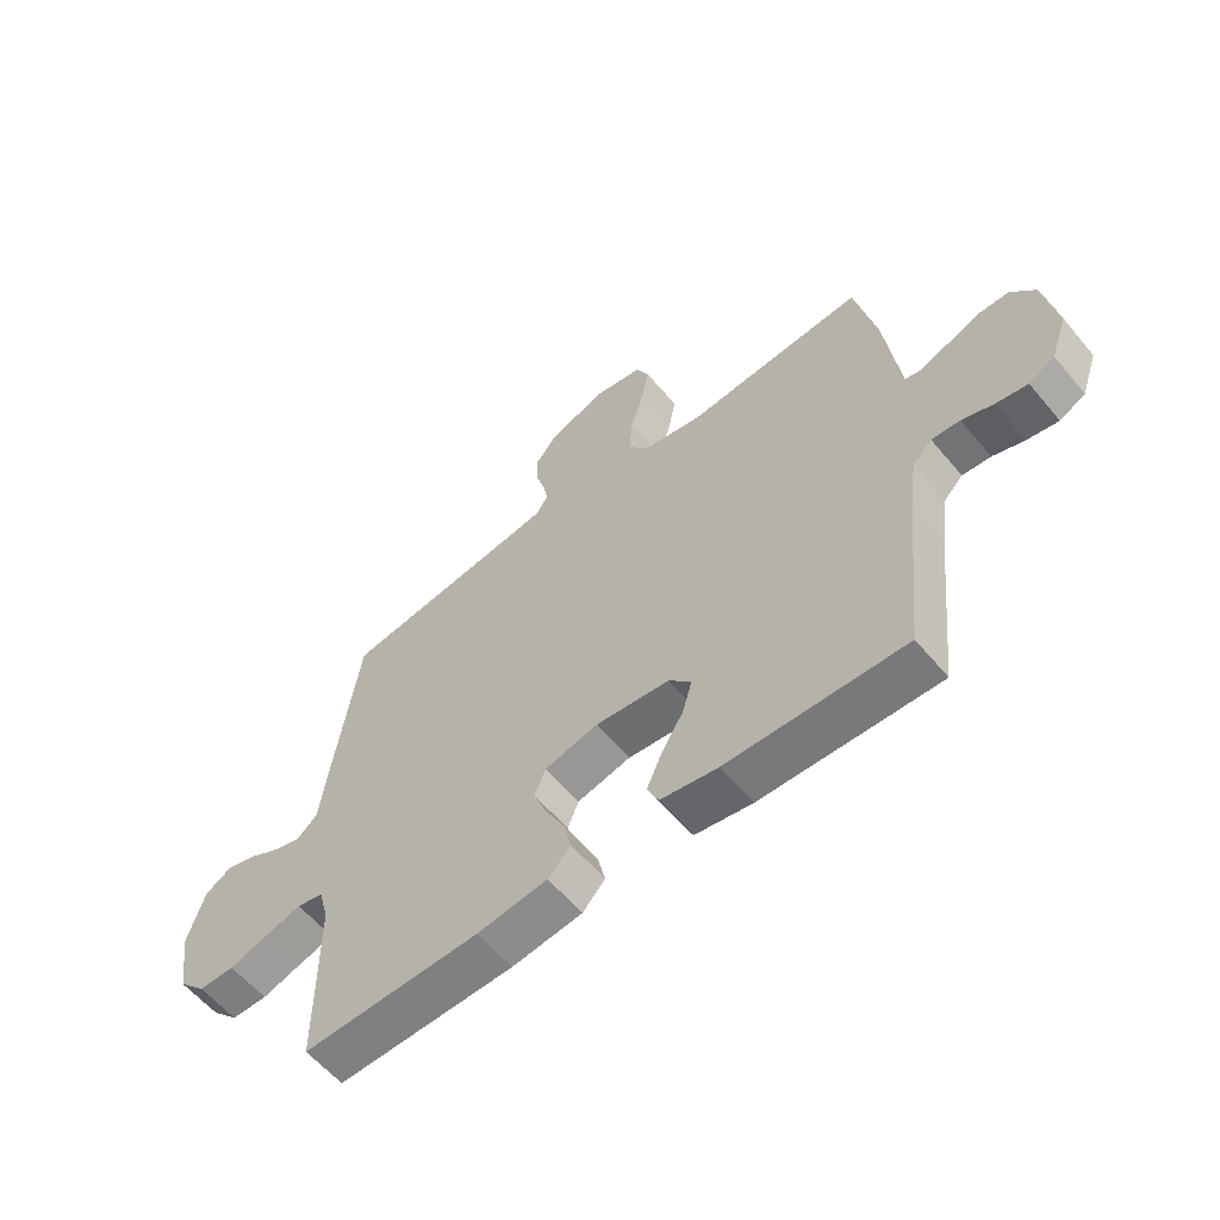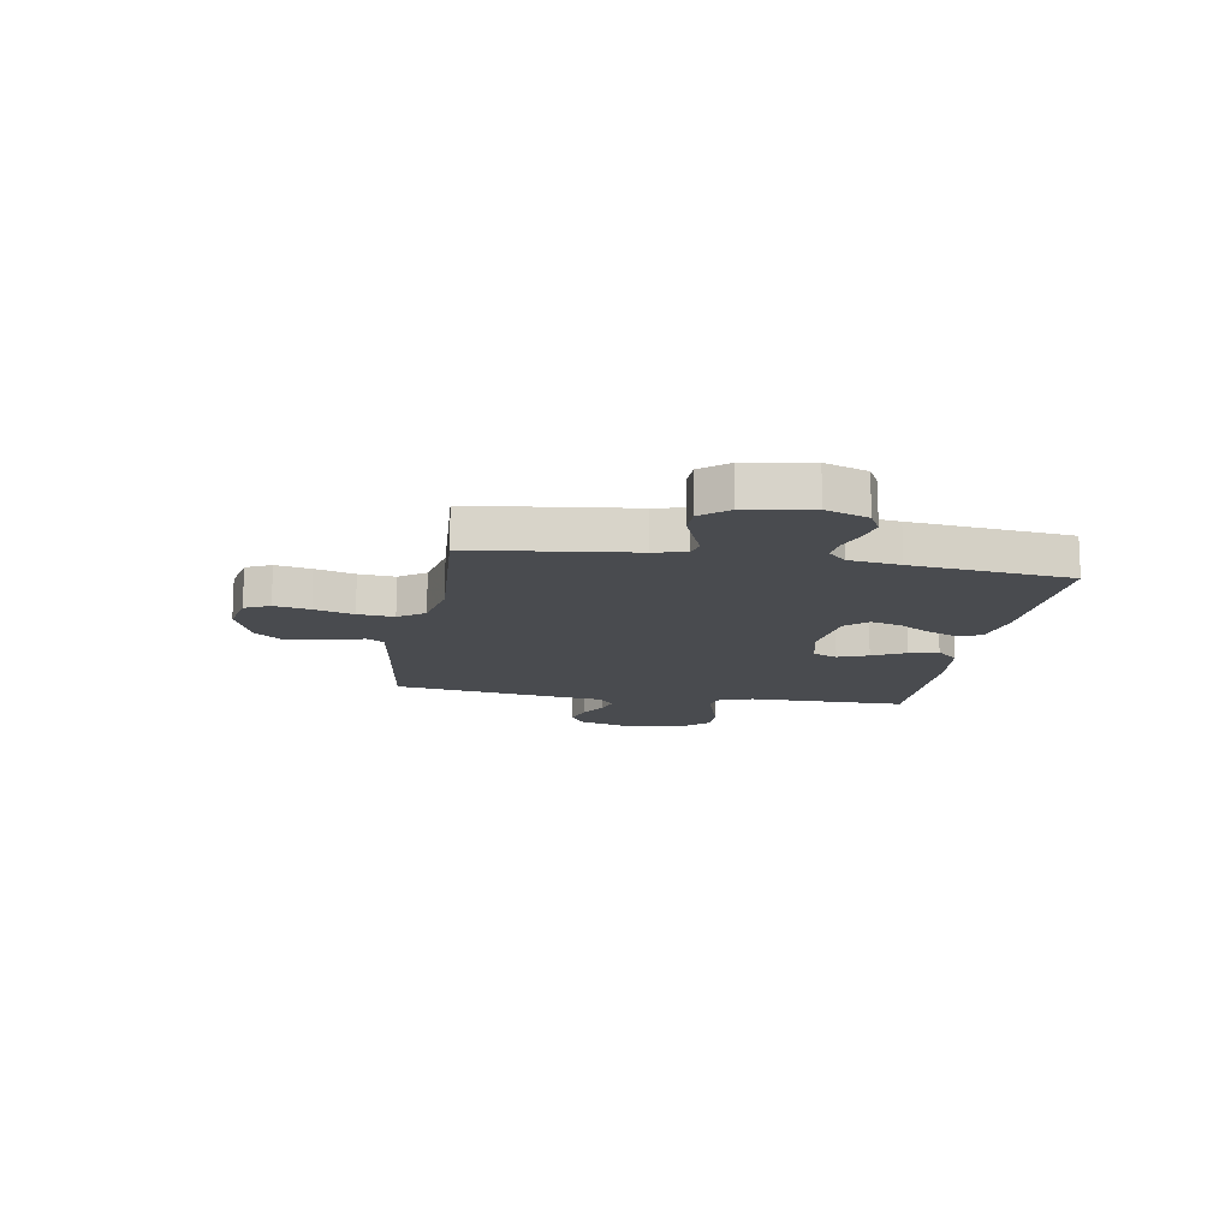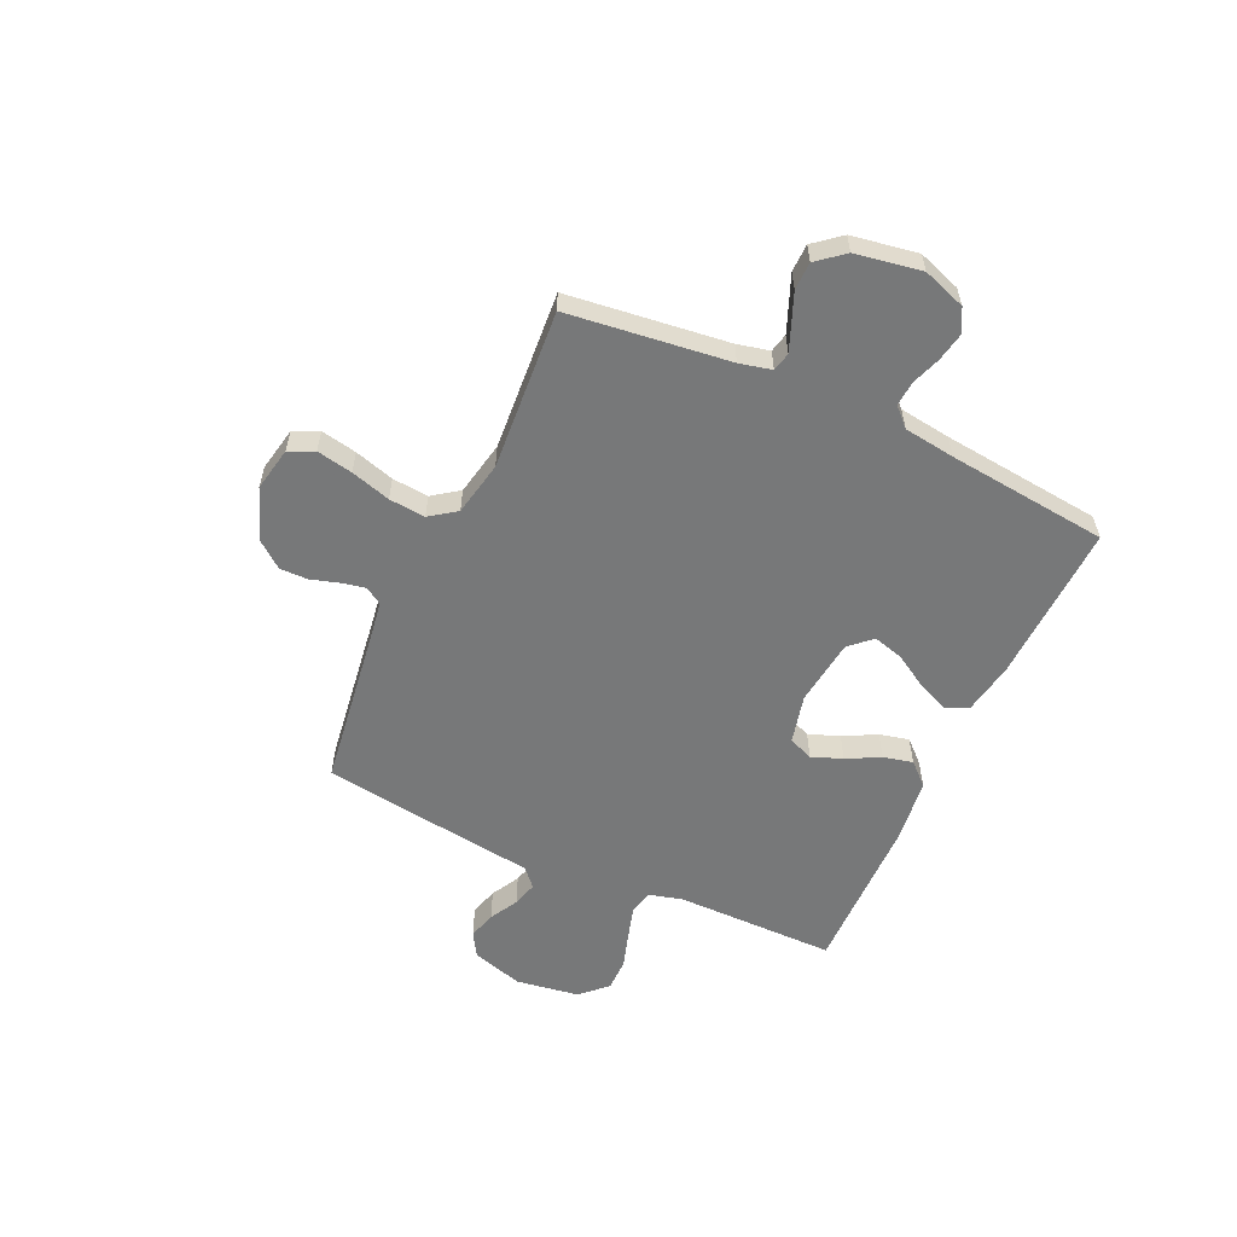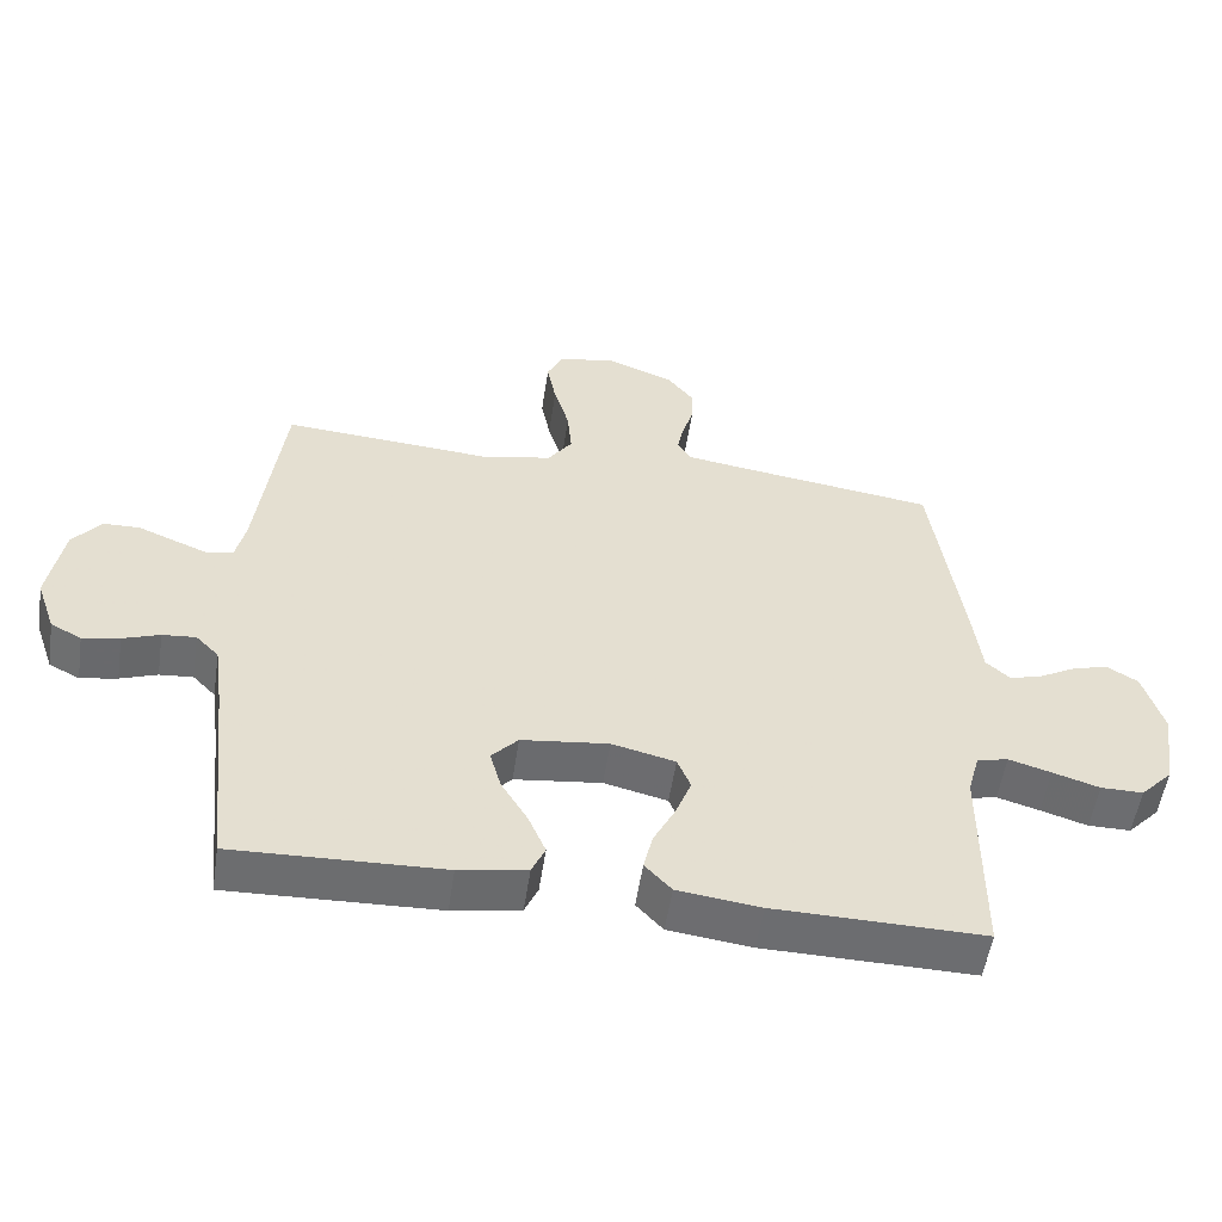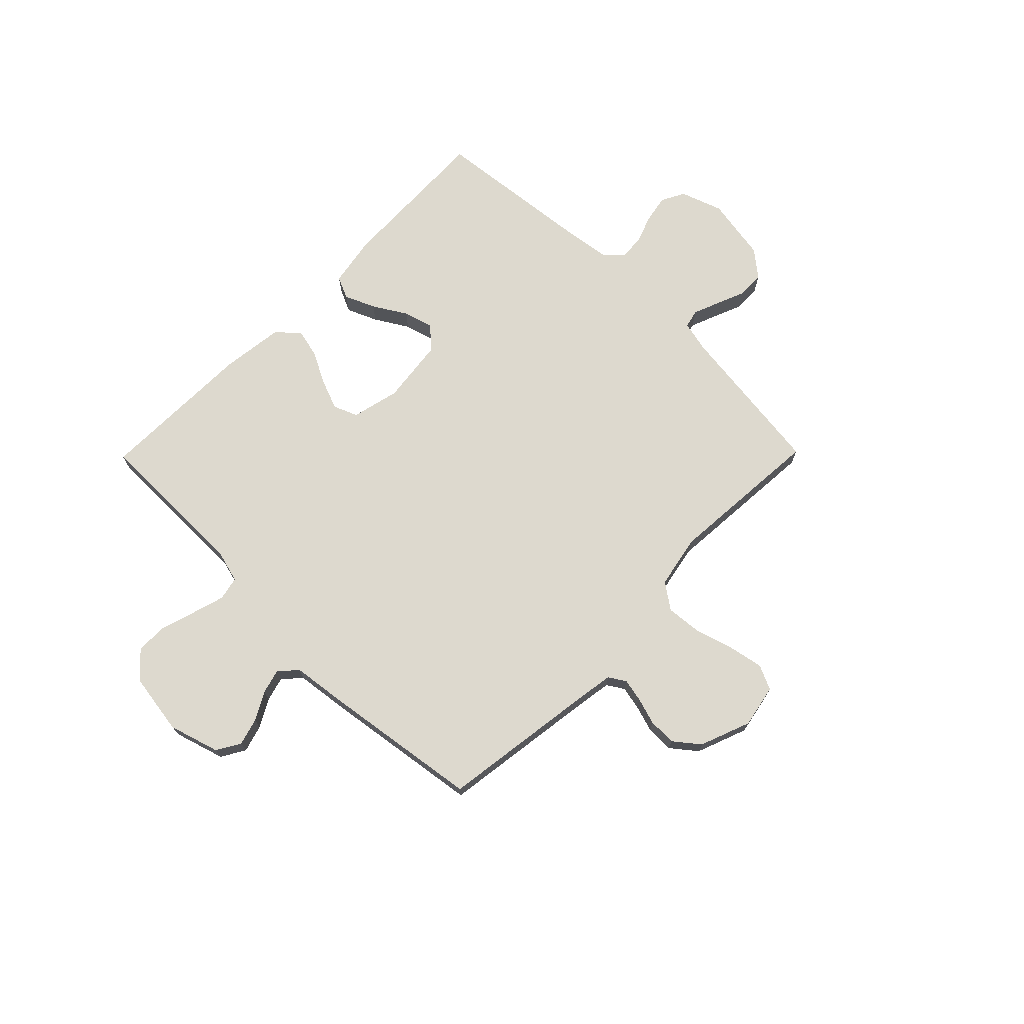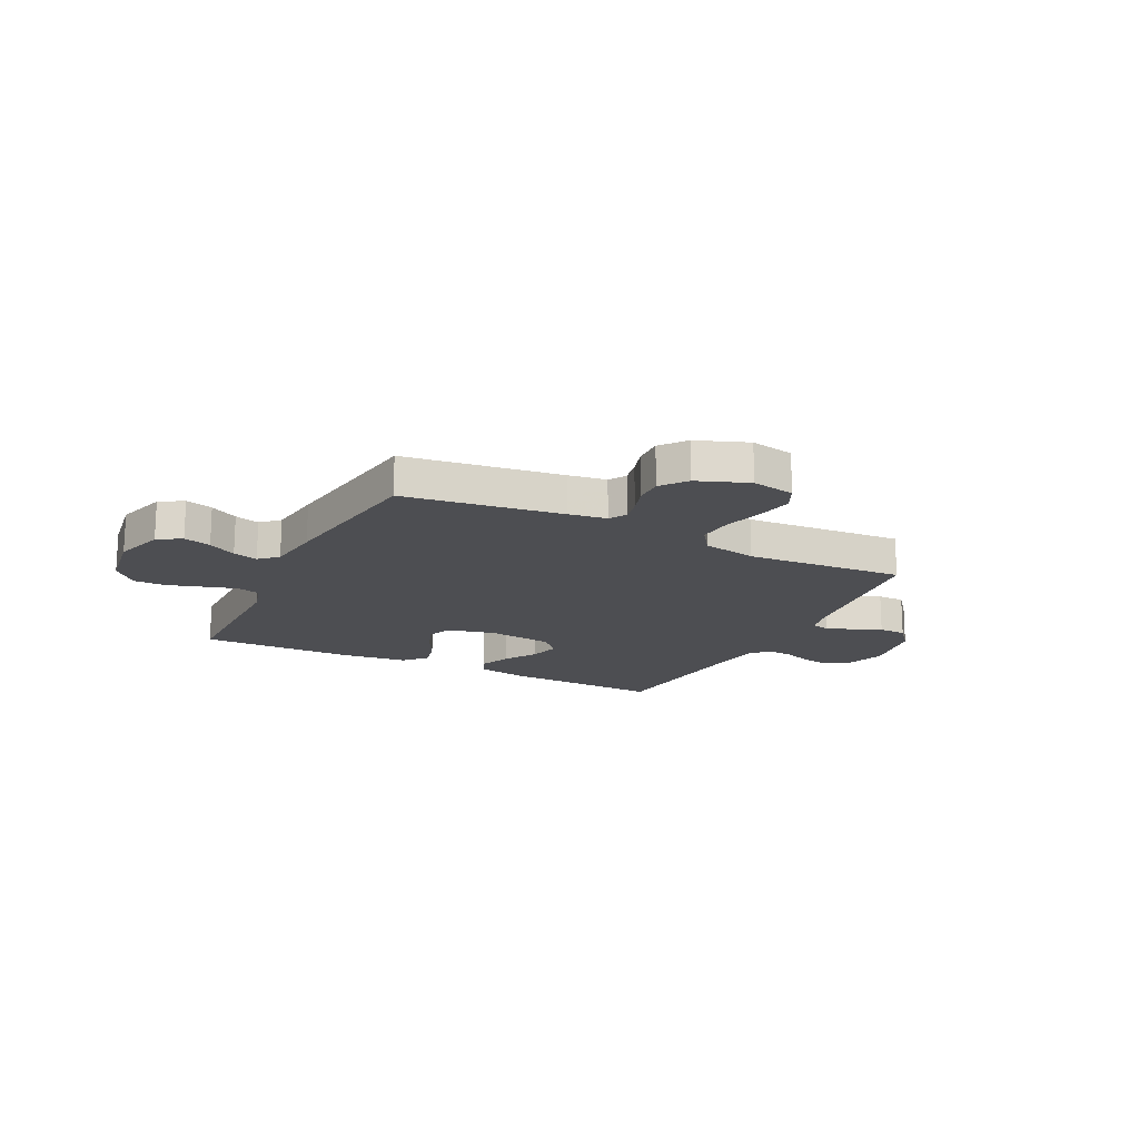
<metadata>
{"format":"obj","ext":"obj","renderer":"f3d","projection":"perspective","resolution":1024,"background":"white","views":[{"elev":-59.3,"azim":39.7,"up":"+Z"},{"elev":-13.8,"azim":80.3,"up":"+Y"},{"elev":-57.3,"azim":65.3,"up":"+Y"},{"elev":-54.0,"azim":171.4,"up":"+Z"},{"elev":71.8,"azim":-45.5,"up":"+Y"},{"elev":-17.2,"azim":-26.5,"up":"+Y"}]}
</metadata>
<code>
v 0.5 0.07 0.5
v 0.537 0.07 0.2
v 0.551 0.07 0.14
v 0.586 0.07 0.132
v 0.636 0.07 0.152
v 0.69 0.07 0.174
v 0.742 0.07 0.173
v 0.783 0.07 0.123
v 0.804 0.07 0
v 0.776 0.07 -0.08
v 0.732 0.07 -0.103
v 0.679 0.07 -0.093
v 0.626 0.07 -0.074
v 0.578 0.07 -0.07
v 0.545 0.07 -0.104
v 0.532 0.07 -0.2
v 0.5 0.07 -0.5
v 0.2 0.07 -0.49
v 0.103 0.07 -0.473
v 0.084 0.07 -0.431
v 0.109 0.07 -0.373
v 0.147 0.07 -0.31
v 0.163 0.07 -0.253
v 0.125 0.07 -0.212
v 0 0.07 -0.197
v -0.091 0.07 -0.219
v -0.11 0.07 -0.265
v -0.088 0.07 -0.322
v -0.056 0.07 -0.384
v -0.043 0.07 -0.439
v -0.081 0.07 -0.48
v -0.2 0.07 -0.495
v -0.5 0.07 -0.5
v -0.501 0.07 -0.2
v -0.518 0.07 -0.137
v -0.563 0.07 -0.127
v -0.624 0.07 -0.145
v -0.691 0.07 -0.166
v -0.752 0.07 -0.166
v -0.798 0.07 -0.118
v -0.816 0.07 0
v -0.787 0.07 0.096
v -0.742 0.07 0.123
v -0.69 0.07 0.108
v -0.637 0.07 0.079
v -0.59 0.07 0.066
v -0.556 0.07 0.097
v -0.543 0.07 0.2
v -0.5 0.07 0.5
v -0.2 0.07 0.542
v -0.129 0.07 0.553
v -0.109 0.07 0.585
v -0.118 0.07 0.629
v -0.134 0.07 0.681
v -0.135 0.07 0.734
v -0.097 0.07 0.782
v 0 0.07 0.819
v 0.082 0.07 0.803
v 0.104 0.07 0.756
v 0.091 0.07 0.689
v 0.069 0.07 0.615
v 0.063 0.07 0.547
v 0.098 0.07 0.498
v 0.2 0.07 0.478
v 0.5 0 0.5
v 0.537 0 0.2
v 0.551 0 0.14
v 0.586 0 0.132
v 0.636 0 0.152
v 0.69 0 0.174
v 0.742 0 0.173
v 0.783 0 0.123
v 0.804 0 0
v 0.776 0 -0.08
v 0.732 0 -0.103
v 0.679 0 -0.093
v 0.626 0 -0.074
v 0.578 0 -0.07
v 0.545 0 -0.104
v 0.532 0 -0.2
v 0.5 0 -0.5
v 0.2 0 -0.49
v 0.103 0 -0.473
v 0.084 0 -0.431
v 0.109 0 -0.373
v 0.147 0 -0.31
v 0.163 0 -0.253
v 0.125 0 -0.212
v 0 0 -0.197
v -0.091 0 -0.219
v -0.11 0 -0.265
v -0.088 0 -0.322
v -0.056 0 -0.384
v -0.043 0 -0.439
v -0.081 0 -0.48
v -0.2 0 -0.495
v -0.5 0 -0.5
v -0.501 0 -0.2
v -0.518 0 -0.137
v -0.563 0 -0.127
v -0.624 0 -0.145
v -0.691 0 -0.166
v -0.752 0 -0.166
v -0.798 0 -0.118
v -0.816 0 0
v -0.787 0 0.096
v -0.742 0 0.123
v -0.69 0 0.108
v -0.637 0 0.079
v -0.59 0 0.066
v -0.556 0 0.097
v -0.543 0 0.2
v -0.5 0 0.5
v -0.2 0 0.542
v -0.129 0 0.553
v -0.109 0 0.585
v -0.118 0 0.629
v -0.134 0 0.681
v -0.135 0 0.734
v -0.097 0 0.782
v 0 0 0.819
v 0.082 0 0.803
v 0.104 0 0.756
v 0.091 0 0.689
v 0.069 0 0.615
v 0.063 0 0.547
v 0.098 0 0.498
v 0.2 0 0.478
f 58 59 60 61
f 58 61 62
f 57 58 62
f 56 57 62
f 53 54 55 56
f 52 53 56 62
f 51 52 62 63
f 47 48 49 50
f 47 50 51 63
f 42 43 44 45
f 42 45 46
f 41 42 46
f 40 41 46
f 37 38 39 40
f 36 37 40 46
f 35 36 46 47
f 31 32 33 34
f 28 29 30 31
f 27 28 31 34
f 26 27 34 35
f 19 20 21 22
f 19 22 23
f 16 17 18 19
f 15 16 19 23
f 14 15 23 24
f 10 11 12 13
f 10 13 14
f 9 10 14
f 8 9 14
f 5 6 7 8
f 4 5 8 14
f 3 4 14 24
f 64 1 2
f 25 26 35 47
f 25 47 63 64
f 24 25 64
f 2 3 24 64
f 125 124 123 122
f 126 125 122
f 126 122 121
f 126 121 120
f 120 119 118 117
f 126 120 117 116
f 127 126 116 115
f 114 113 112 111
f 127 115 114 111
f 109 108 107 106
f 110 109 106
f 110 106 105
f 110 105 104
f 104 103 102 101
f 110 104 101 100
f 111 110 100 99
f 98 97 96 95
f 95 94 93 92
f 98 95 92 91
f 99 98 91 90
f 86 85 84 83
f 87 86 83
f 83 82 81 80
f 87 83 80 79
f 88 87 79 78
f 77 76 75 74
f 78 77 74
f 78 74 73
f 78 73 72
f 72 71 70 69
f 78 72 69 68
f 88 78 68 67
f 66 65 128
f 111 99 90 89
f 128 127 111 89
f 128 89 88
f 128 88 67 66
f 1 65 66 2
f 2 66 67 3
f 3 67 68 4
f 4 68 69 5
f 5 69 70 6
f 6 70 71 7
f 7 71 72 8
f 8 72 73 9
f 9 73 74 10
f 10 74 75 11
f 11 75 76 12
f 12 76 77 13
f 13 77 78 14
f 14 78 79 15
f 15 79 80 16
f 16 80 81 17
f 17 81 82 18
f 18 82 83 19
f 19 83 84 20
f 20 84 85 21
f 21 85 86 22
f 22 86 87 23
f 23 87 88 24
f 24 88 89 25
f 25 89 90 26
f 26 90 91 27
f 27 91 92 28
f 28 92 93 29
f 29 93 94 30
f 30 94 95 31
f 31 95 96 32
f 32 96 97 33
f 33 97 98 34
f 34 98 99 35
f 35 99 100 36
f 36 100 101 37
f 37 101 102 38
f 38 102 103 39
f 39 103 104 40
f 40 104 105 41
f 41 105 106 42
f 42 106 107 43
f 43 107 108 44
f 44 108 109 45
f 45 109 110 46
f 46 110 111 47
f 47 111 112 48
f 48 112 113 49
f 49 113 114 50
f 50 114 115 51
f 51 115 116 52
f 52 116 117 53
f 53 117 118 54
f 54 118 119 55
f 55 119 120 56
f 56 120 121 57
f 57 121 122 58
f 58 122 123 59
f 59 123 124 60
f 60 124 125 61
f 61 125 126 62
f 62 126 127 63
f 63 127 128 64
f 64 128 65 1

</code>
